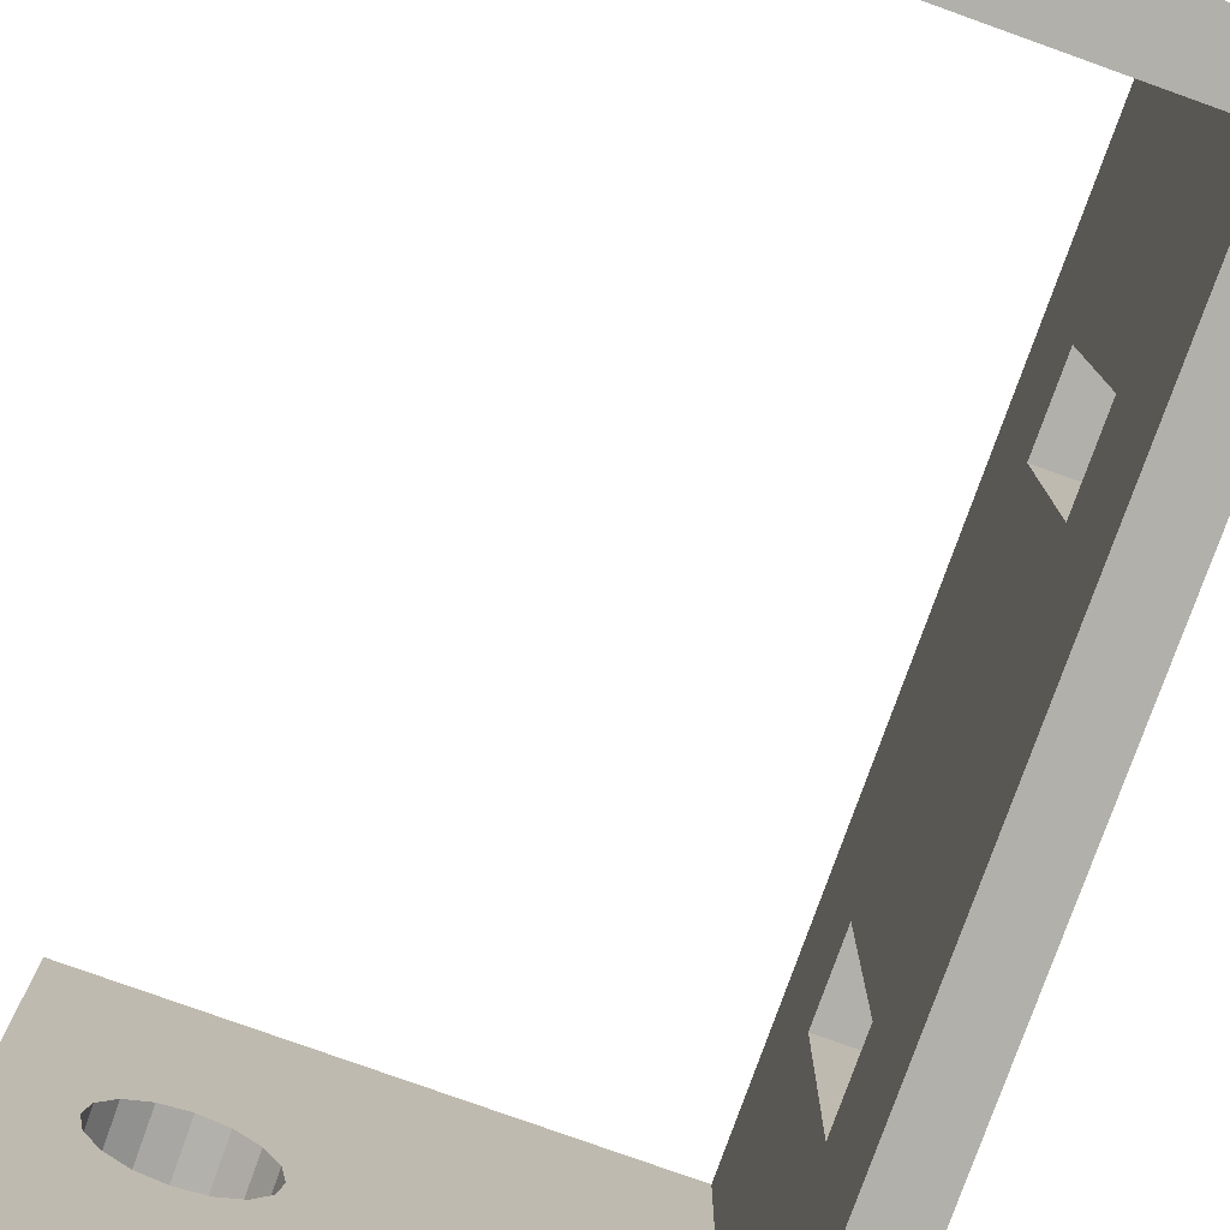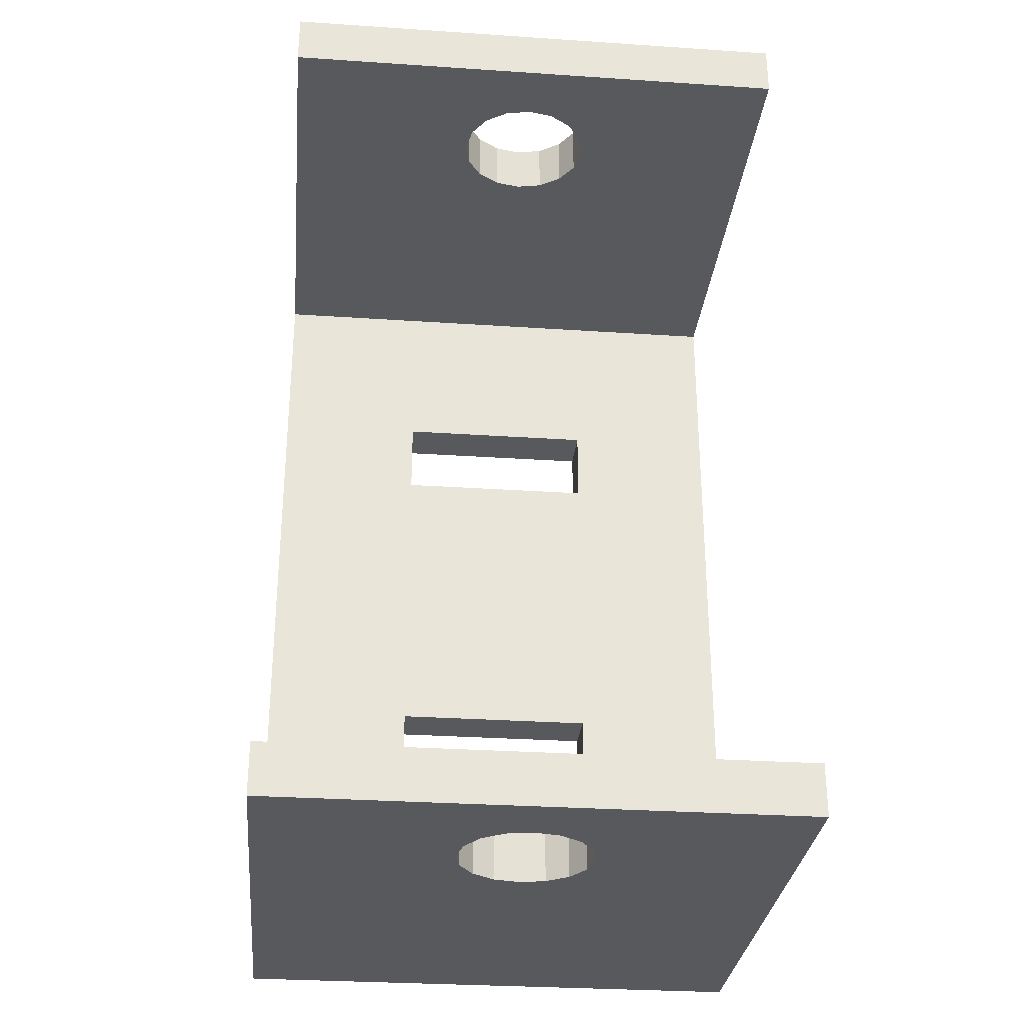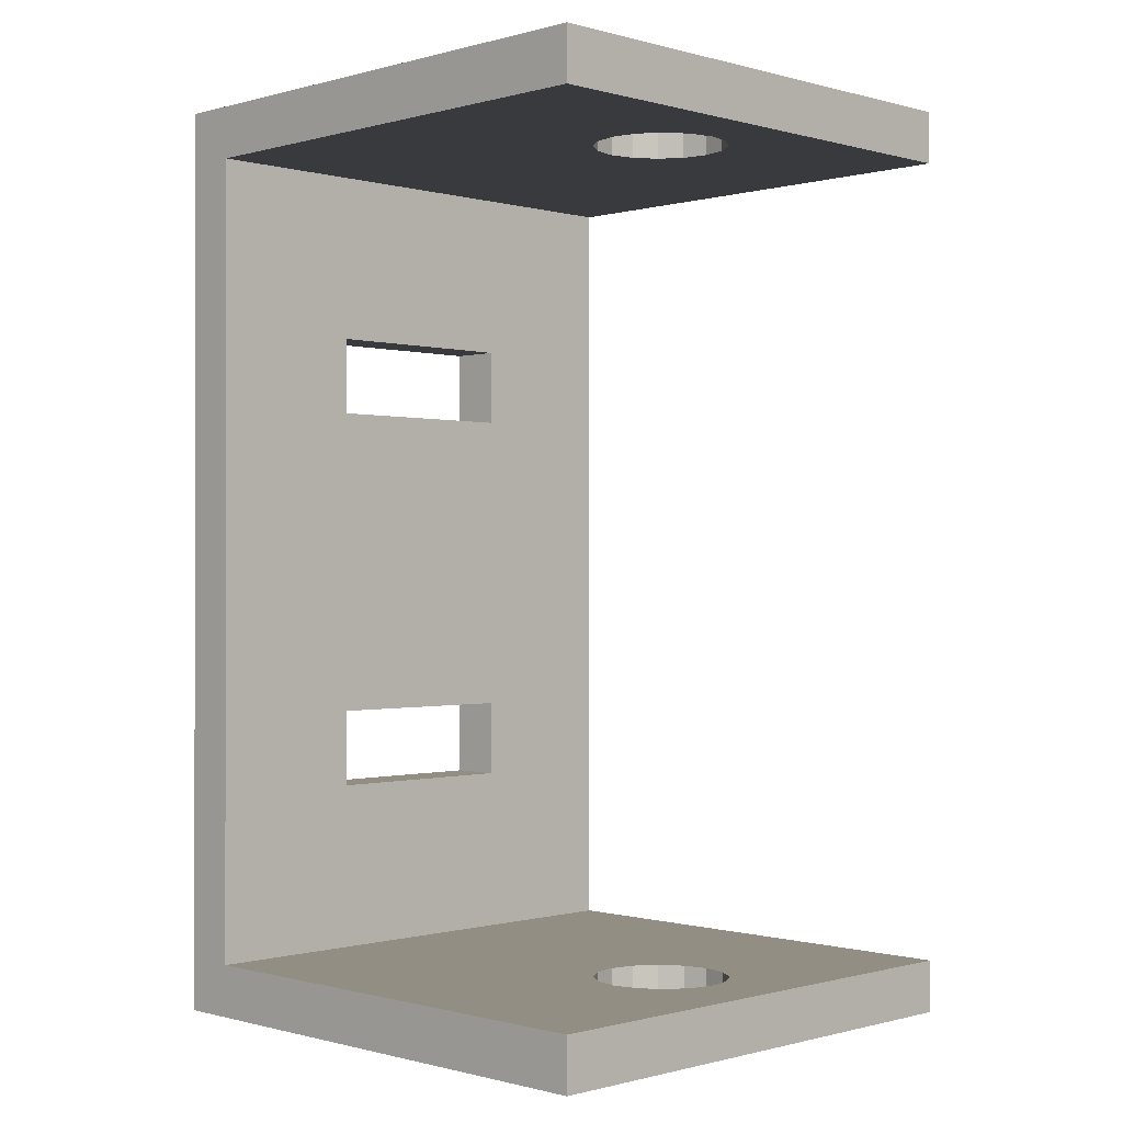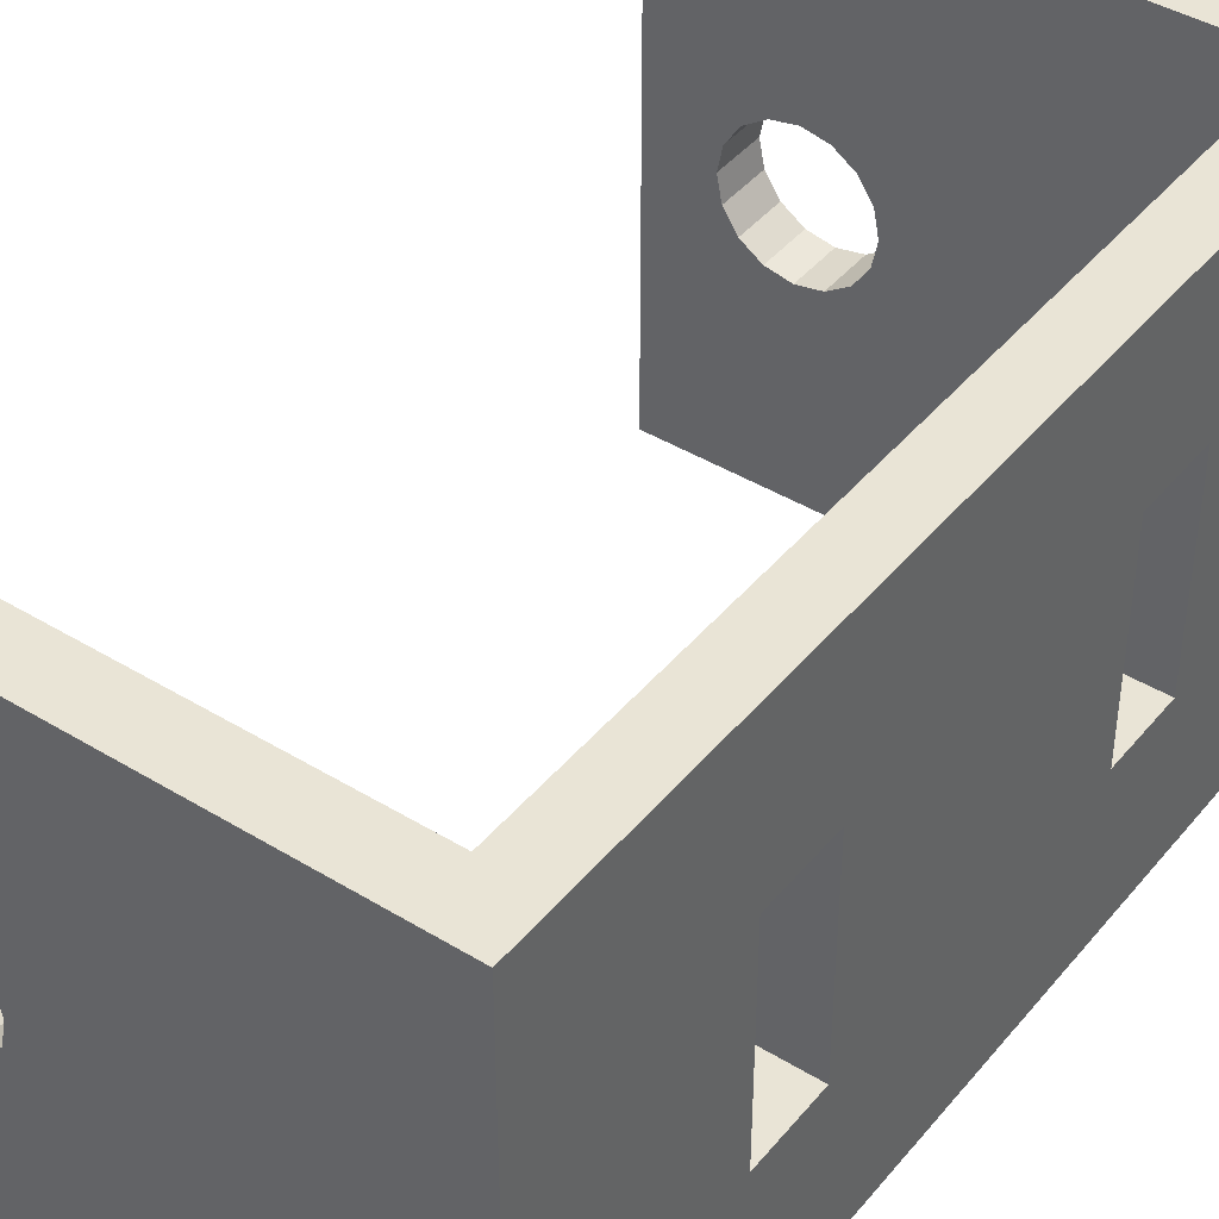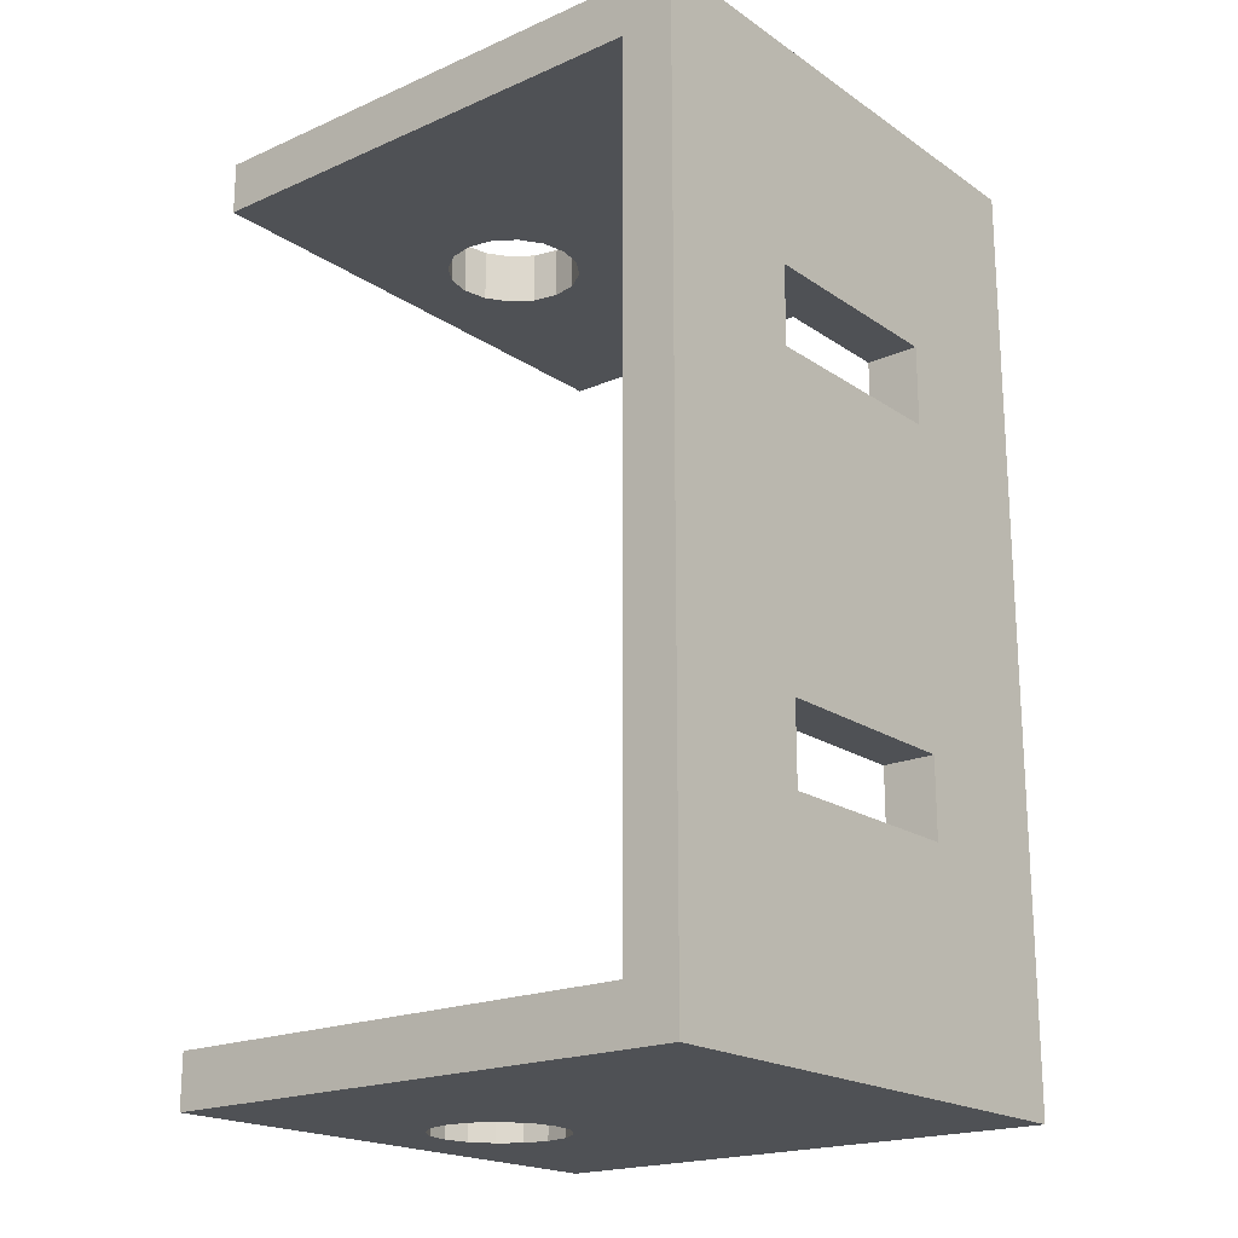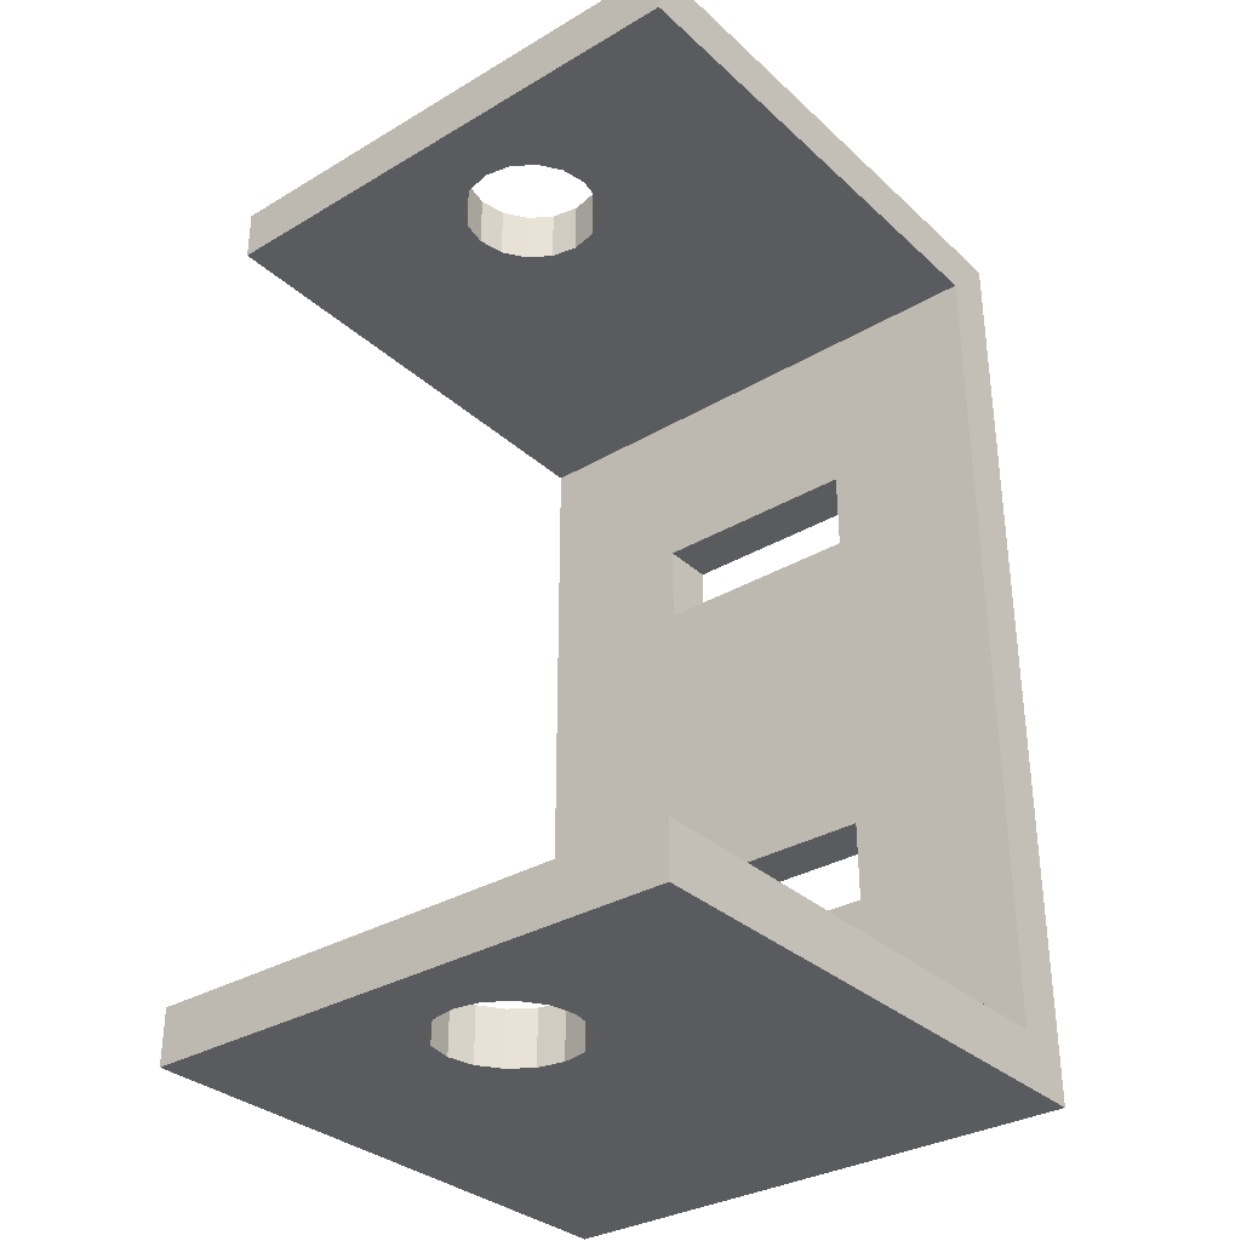
<metadata>
{"format":"obj","ext":"obj","renderer":"f3d","projection":"perspective","resolution":1024,"background":"white","views":[{"elev":-78.4,"azim":-19.7,"up":"+Z"},{"elev":-30.0,"azim":-95.6,"up":"+Y"},{"elev":-0.4,"azim":-135.0,"up":"+Y"},{"elev":42.4,"azim":36.1,"up":"+Z"},{"elev":-19.8,"azim":39.0,"up":"+Y"},{"elev":-32.9,"azim":-50.9,"up":"+Y"}]}
</metadata>
<code>
v 0.0135 -0.0065 0.004
v 0.0135 -0.028 0.01
v 0.0135 0.003 0.01
v 0.0135 -0.0065 -0.004
v 0.0135 -0.0035 -0.004
v 0.0135 0.003 -0.01
v 0.0135 -0.0035 0.004
v 0.0135 -0.028 -0.01
v 0.0135 -0.0185 -0.004
v 0.0135 -0.0185 0.004
v 0.0135 -0.0215 0.004
v 0.0135 -0.0215 -0.004
v 0.0009758 -0.028 -0.002356
v 3.976e-09 -0.028 -0.00255
v -0.005 -0.028 -0.01
v -0.0009758 -0.028 -0.002356
v -0.001803 -0.028 -0.001803
v 0.001803 -0.028 -0.001803
v 0.002356 -0.028 -0.0009758
v 0.00255 -0.028 4.246e-09
v 0.002356 -0.028 0.0009758
v -0.005 -0.028 0.01
v -0.0009758 -0.028 0.002356
v -0.001803 -0.028 0.001803
v -0.002356 -0.028 0.0009758
v -0.00255 -0.028 -4.693e-09
v -0.002356 -0.028 -0.0009758
v 0.001803 -0.028 0.001803
v 0.0009758 -0.028 0.002356
v -4.964e-09 -0.028 0.00255
v -0.005 -0.03 0.01
v -0.005 -0.03 -0.01
v 0.001803 -0.03 0.001803
v 0.002356 -0.03 0.0009758
v 0.0155 -0.03 0.01
v 0.00255 -0.03 4.246e-09
v 0.0155 -0.03 -0.01
v 0.002356 -0.03 -0.0009758
v 0.001803 -0.03 -0.001803
v 0.0009758 -0.03 -0.002356
v 3.957e-09 -0.03 -0.00255
v -0.0009758 -0.03 -0.002356
v -0.001803 -0.03 -0.001803
v -0.002356 -0.03 -0.0009758
v -0.00255 -0.03 -4.693e-09
v -0.002356 -0.03 0.0009758
v -0.001803 -0.03 0.001803
v -0.0009758 -0.03 0.002356
v -4.982e-09 -0.03 0.00255
v 0.0009758 -0.03 0.002356
v 0.0155 -0.0185 -0.004
v 0.0155 -0.0215 -0.004
v 0.0155 -0.0065 0.004
v 0.0155 -0.0035 0.004
v 0.0155 0.005 0.01
v 0.0155 -0.0215 0.004
v 0.0155 -0.0185 0.004
v 0.0155 0.005 -0.01
v 0.0155 -0.0035 -0.004
v 0.0155 -0.0065 -0.004
v -0.005 0.005 0.01
v -0.00255 0.005 -4.693e-09
v -0.005 0.005 -0.01
v -0.002356 0.005 -0.0009758
v -0.001803 0.005 -0.001803
v -0.0009758 0.005 0.002356
v -0.001803 0.005 0.001803
v -0.002356 0.005 0.0009758
v 0.0009758 0.005 -0.002356
v 4.286e-09 0.005 -0.00255
v -0.0009758 0.005 -0.002356
v 0.002356 0.005 0.0009758
v 0.001803 0.005 0.001803
v 0.0009758 0.005 0.002356
v -4.654e-09 0.005 0.00255
v 0.001803 0.005 -0.001803
v 0.002356 0.005 -0.0009758
v 0.00255 0.005 4.246e-09
v -0.005 0.003 0.01
v -0.005 0.003 -0.01
v 0.001803 0.003 -0.001803
v 0.0009758 0.003 -0.002356
v -0.0009758 0.003 -0.002356
v -0.001803 0.003 -0.001803
v 4.267e-09 0.003 -0.00255
v 0.001803 0.003 0.001803
v 0.002356 0.003 0.0009758
v 0.00255 0.003 4.246e-09
v 0.002356 0.003 -0.0009758
v -0.002356 0.003 -0.0009758
v -0.00255 0.003 -4.693e-09
v -0.002356 0.003 0.0009758
v -0.001803 0.003 0.001803
v -0.0009758 0.003 0.002356
v -4.673e-09 0.003 0.00255
v 0.0009758 0.003 0.002356
g obj_64713035
f 1 2 3
f 4 5 6
f 6 5 3
f 3 5 7
f 3 7 1
f 6 8 4
f 4 8 9
f 4 9 1
f 1 9 10
f 1 10 2
f 2 10 11
f 2 11 8
f 8 11 12
f 8 12 9
f 13 8 14
f 14 8 15
f 14 15 16
f 16 15 17
f 13 18 8
f 8 18 19
f 8 19 2
f 2 19 20
f 2 20 21
f 22 23 24
f 24 25 22
f 22 25 26
f 22 26 15
f 15 26 27
f 15 27 17
f 21 28 2
f 2 28 29
f 2 29 22
f 22 29 30
f 22 30 23
f 31 22 32
f 32 22 15
f 33 34 35
f 35 34 36
f 35 36 37
f 37 36 38
f 38 39 37
f 37 39 40
f 37 40 32
f 40 41 32
f 32 41 42
f 32 42 43
f 43 44 32
f 32 44 45
f 32 45 31
f 31 45 46
f 31 46 47
f 47 48 31
f 31 48 49
f 31 49 35
f 35 49 50
f 35 50 33
f 51 52 37
f 53 54 55
f 37 52 35
f 35 52 56
f 35 56 57
f 55 54 58
f 58 54 59
f 58 59 60
f 55 35 53
f 53 35 57
f 53 57 60
f 60 57 51
f 60 51 58
f 58 51 37
f 61 62 63
f 63 62 64
f 63 64 65
f 66 67 61
f 61 67 68
f 61 68 62
f 69 58 70
f 70 58 63
f 70 63 71
f 71 63 65
f 72 73 55
f 55 73 74
f 55 74 61
f 61 74 75
f 61 75 66
f 69 76 58
f 58 76 77
f 58 77 55
f 55 77 78
f 55 78 72
f 79 61 80
f 80 61 63
f 81 82 6
f 80 83 84
f 6 82 80
f 80 82 85
f 80 85 83
f 86 87 3
f 3 87 88
f 3 88 6
f 6 88 89
f 6 89 81
f 84 90 80
f 80 90 91
f 80 91 79
f 79 91 92
f 79 92 93
f 93 94 79
f 79 94 95
f 79 95 3
f 3 95 96
f 3 96 86
f 22 31 2
f 2 31 35
f 2 35 3
f 3 35 55
f 3 55 79
f 79 55 61
f 80 63 6
f 6 63 58
f 6 58 8
f 8 58 37
f 8 37 15
f 15 37 32
f 95 75 96
f 96 75 74
f 96 74 86
f 86 74 73
f 86 73 87
f 87 73 72
f 87 72 88
f 88 72 78
f 88 78 89
f 89 78 77
f 89 77 81
f 81 77 76
f 81 76 82
f 82 76 69
f 82 69 85
f 85 69 70
f 85 70 83
f 83 70 71
f 83 71 84
f 84 71 65
f 84 65 90
f 90 65 64
f 90 64 91
f 91 64 62
f 91 62 92
f 92 62 68
f 92 68 93
f 93 68 67
f 93 67 94
f 94 67 66
f 94 66 95
f 95 66 75
f 49 30 50
f 50 30 29
f 50 29 33
f 33 29 28
f 33 28 34
f 34 28 21
f 34 21 36
f 36 21 20
f 36 20 38
f 38 20 19
f 38 19 39
f 39 19 18
f 39 18 40
f 40 18 13
f 40 13 41
f 41 13 14
f 41 14 42
f 42 14 16
f 42 16 43
f 43 16 17
f 43 17 44
f 44 17 27
f 44 27 45
f 45 27 26
f 45 26 46
f 46 26 25
f 46 25 47
f 47 25 24
f 47 24 48
f 48 24 23
f 48 23 49
f 49 23 30
f 57 56 10
f 10 56 11
f 51 57 9
f 9 57 10
f 52 51 12
f 12 51 9
f 56 52 11
f 11 52 12
f 54 53 7
f 7 53 1
f 59 54 5
f 5 54 7
f 60 59 4
f 4 59 5
f 53 60 1
f 1 60 4

</code>
